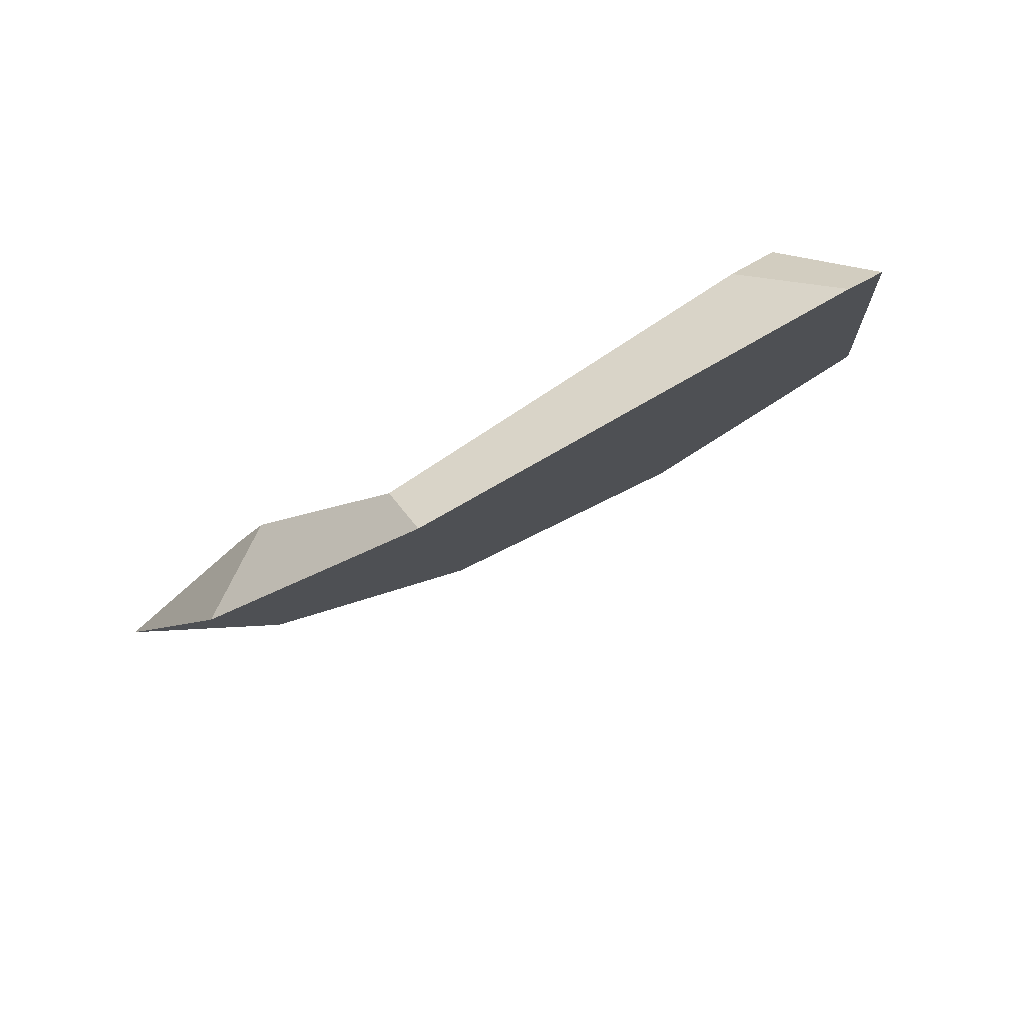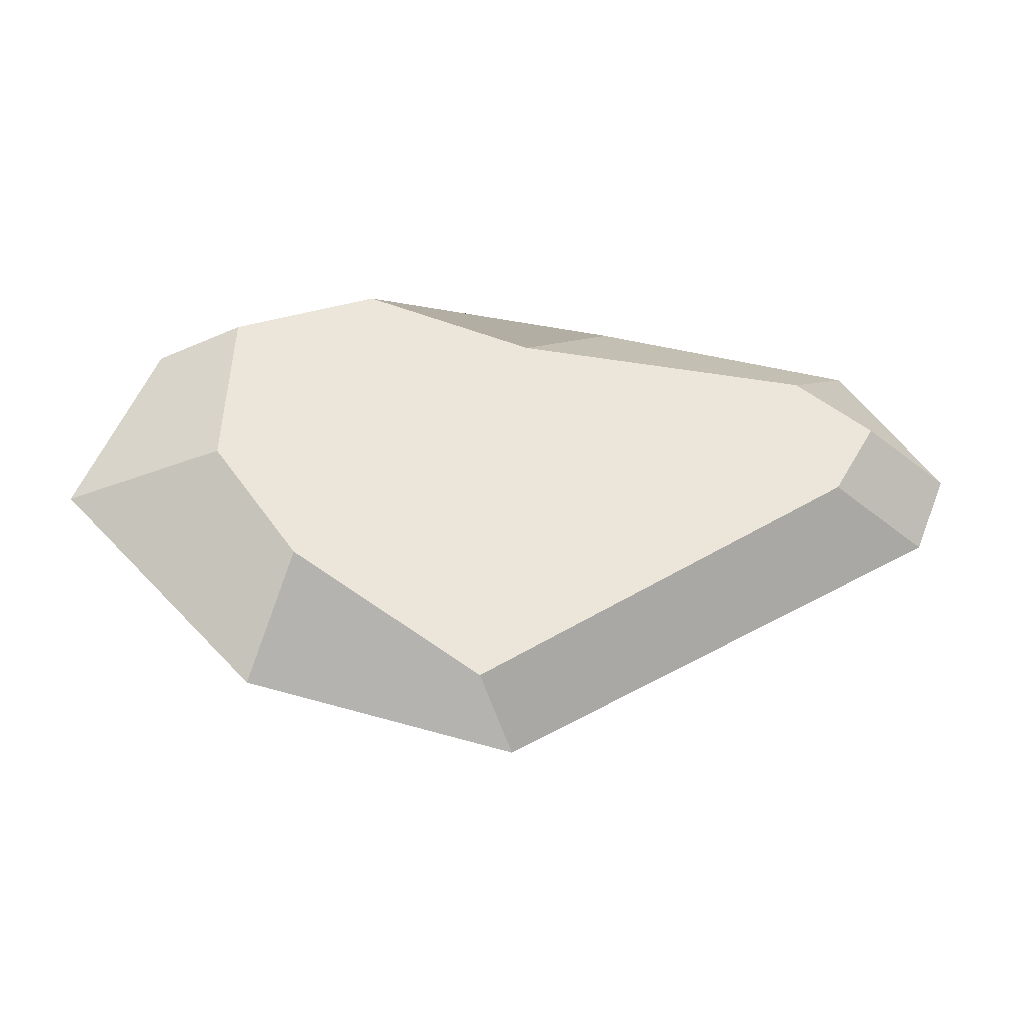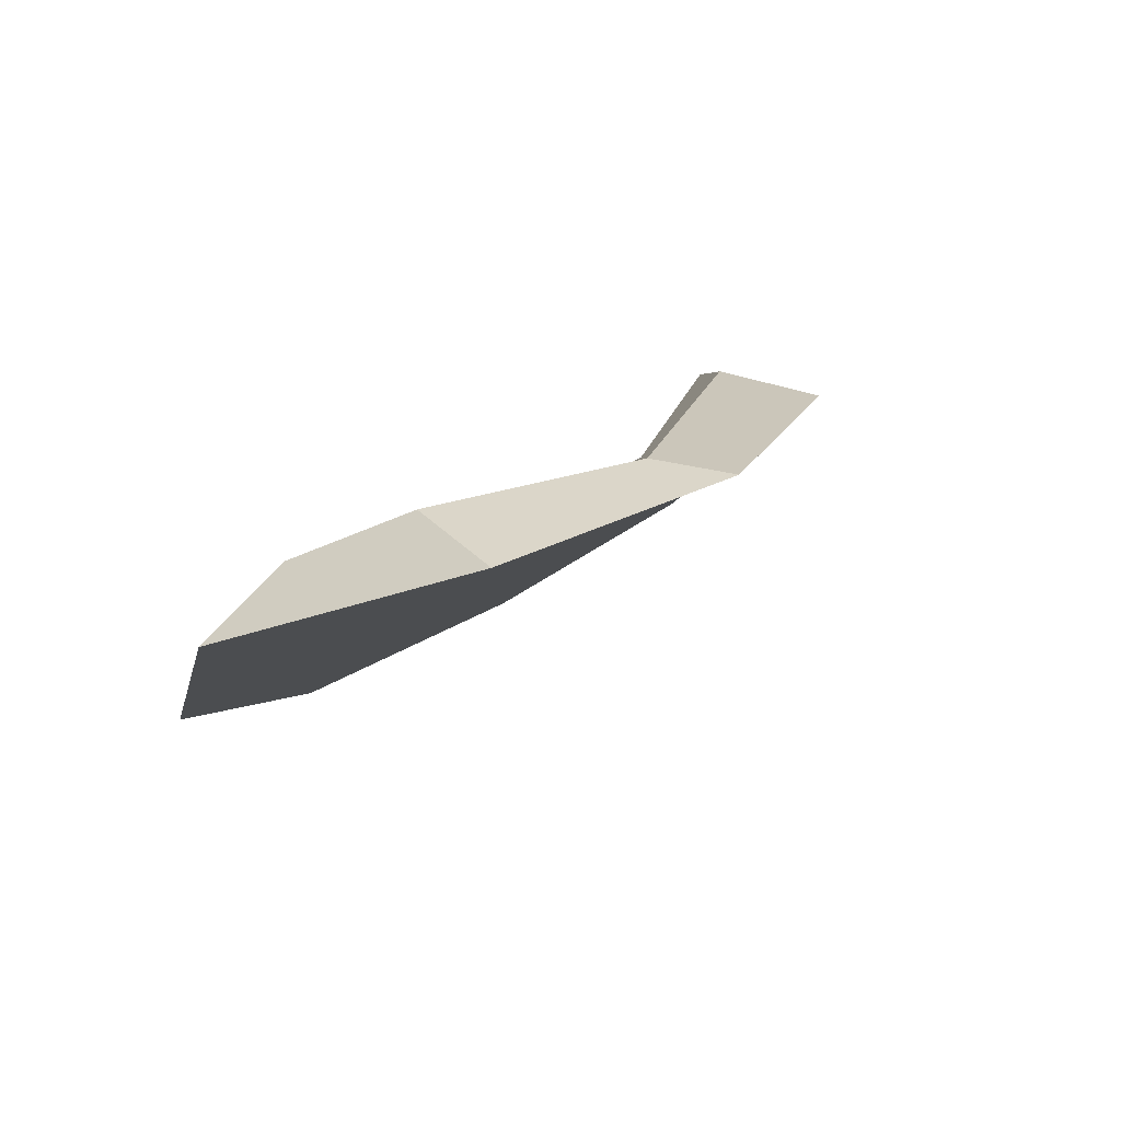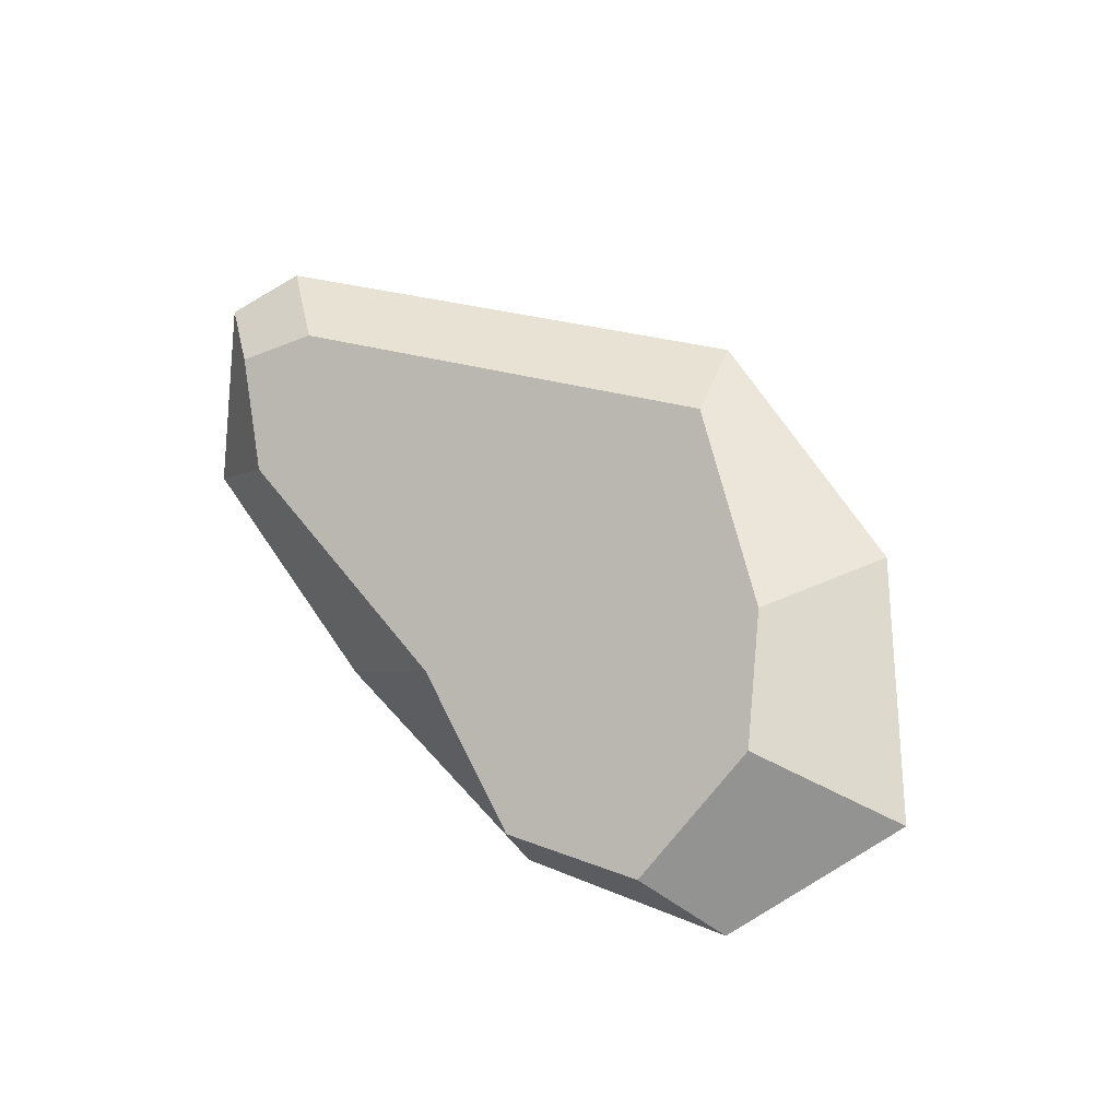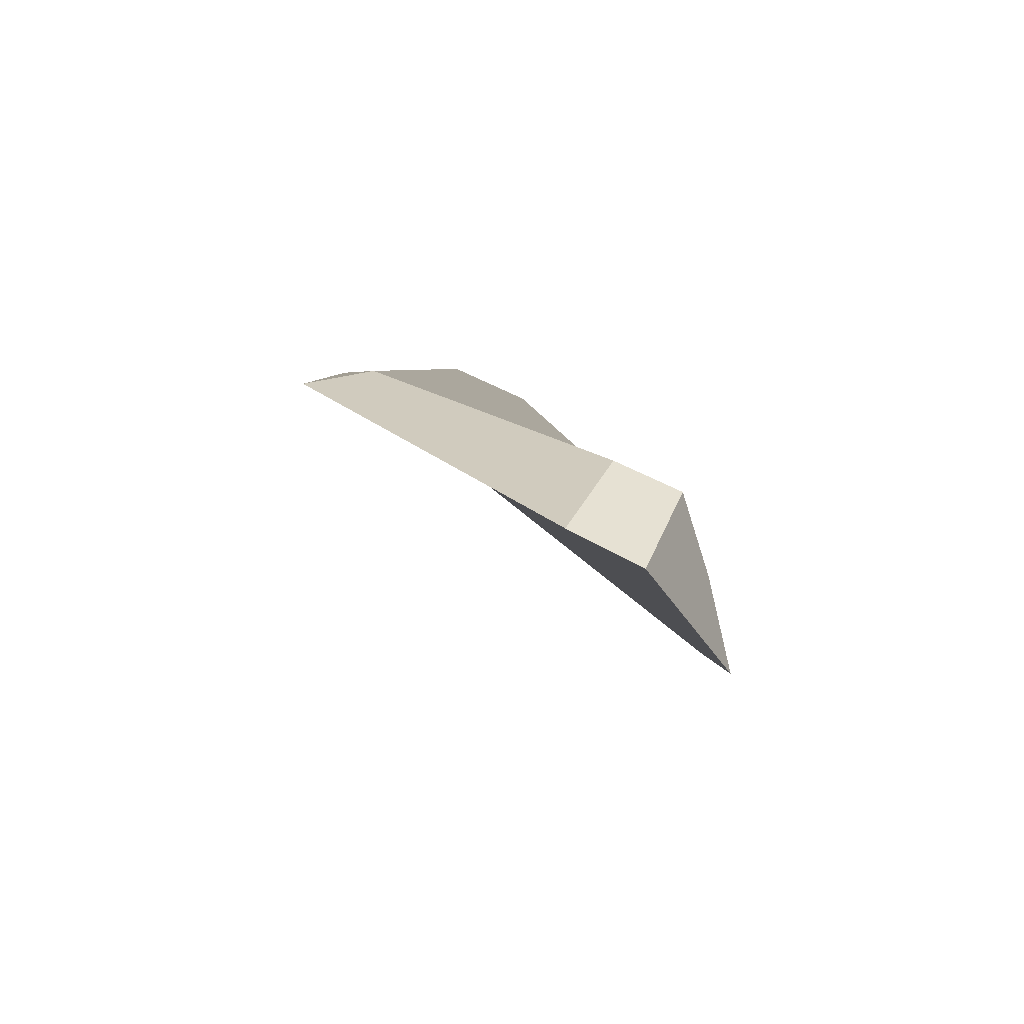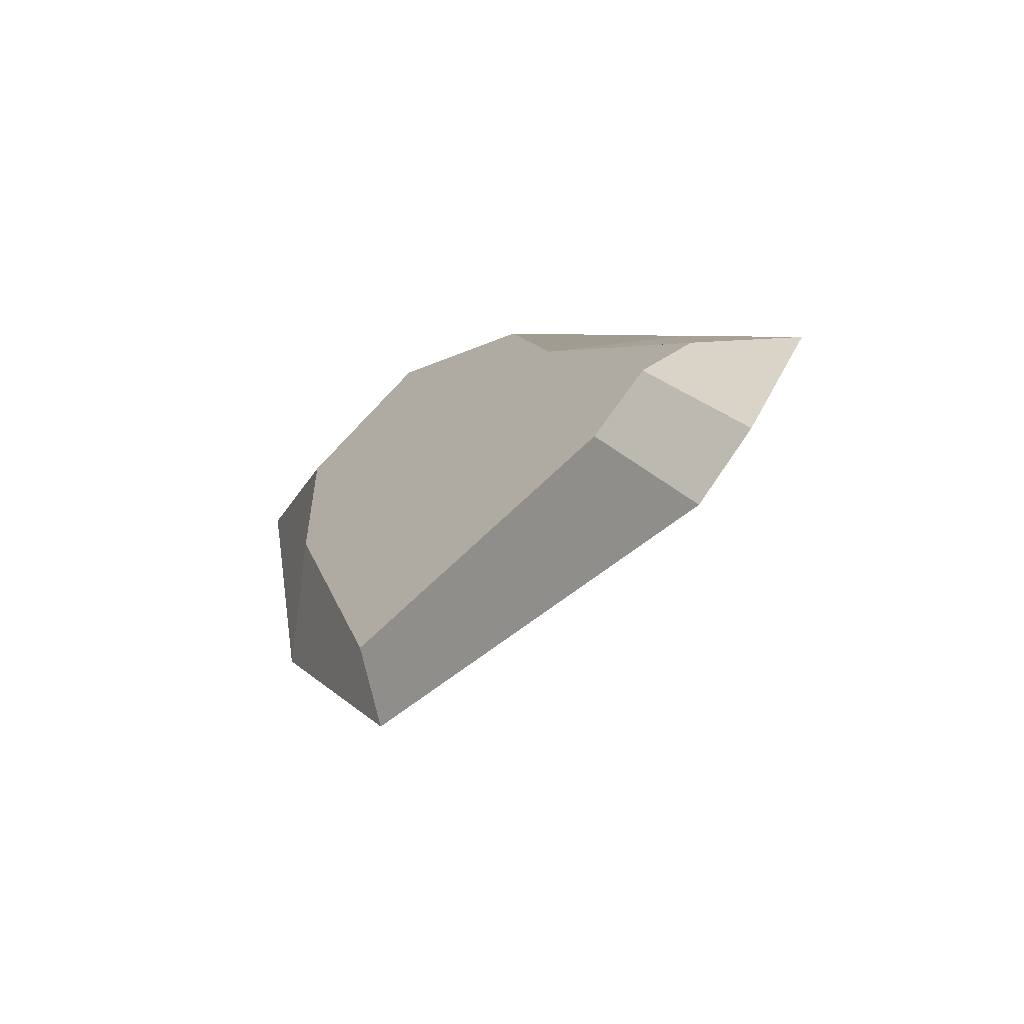
<metadata>
{"format":"obj","ext":"obj","renderer":"f3d","projection":"perspective","resolution":1024,"background":"white","views":[{"elev":-58.5,"azim":-150.8,"up":"+Z"},{"elev":6.0,"azim":173.3,"up":"+Z"},{"elev":21.9,"azim":129.5,"up":"+Y"},{"elev":55.3,"azim":43.5,"up":"+Y"},{"elev":12.8,"azim":-101.0,"up":"+Y"},{"elev":-5.8,"azim":-122.8,"up":"+Z"}]}
</metadata>
<code>
g moss1
v -0.3198 2.156 1.058
v -0.2732 2.166 1.172
v 0.05303 2.116 1.159
v -0.01507 2.127 1.346
v 0.301 2.024 1.414
v 0.09159 2.054 1.484
v 0.06315 1.894 1.658
v 0.1825 1.82 1.609
v -0.1413 1.812 1.701
v -0.1214 1.726 1.678
v -0.5182 1.751 1.642
v -0.3729 1.897 1.626
v -0.8812 1.836 1.572
v -0.7828 1.945 1.569
v -0.9901 2.016 1.423
v -0.8591 2.082 1.507
v -0.801 2.116 1.428
v -0.9432 2.061 1.331
f 1 2 3
f 2 4 3
f 3 4 5
f 4 6 5
f 5 6 7
f 5 7 8
f 8 7 9
f 8 9 10
f 10 9 11
f 9 12 11
f 11 12 13
f 12 14 13
f 13 14 15
f 14 16 15
f 6 4 2
f 7 6 2
f 9 7 2
f 12 9 2
f 14 12 2
f 16 14 2
f 17 16 2
f 15 16 18
f 16 17 18
f 18 17 2
f 18 2 1
f 18 1 3
f 15 18 3
f 13 15 3
f 11 13 3
f 10 11 3
f 8 10 3
f 5 8 3

</code>
